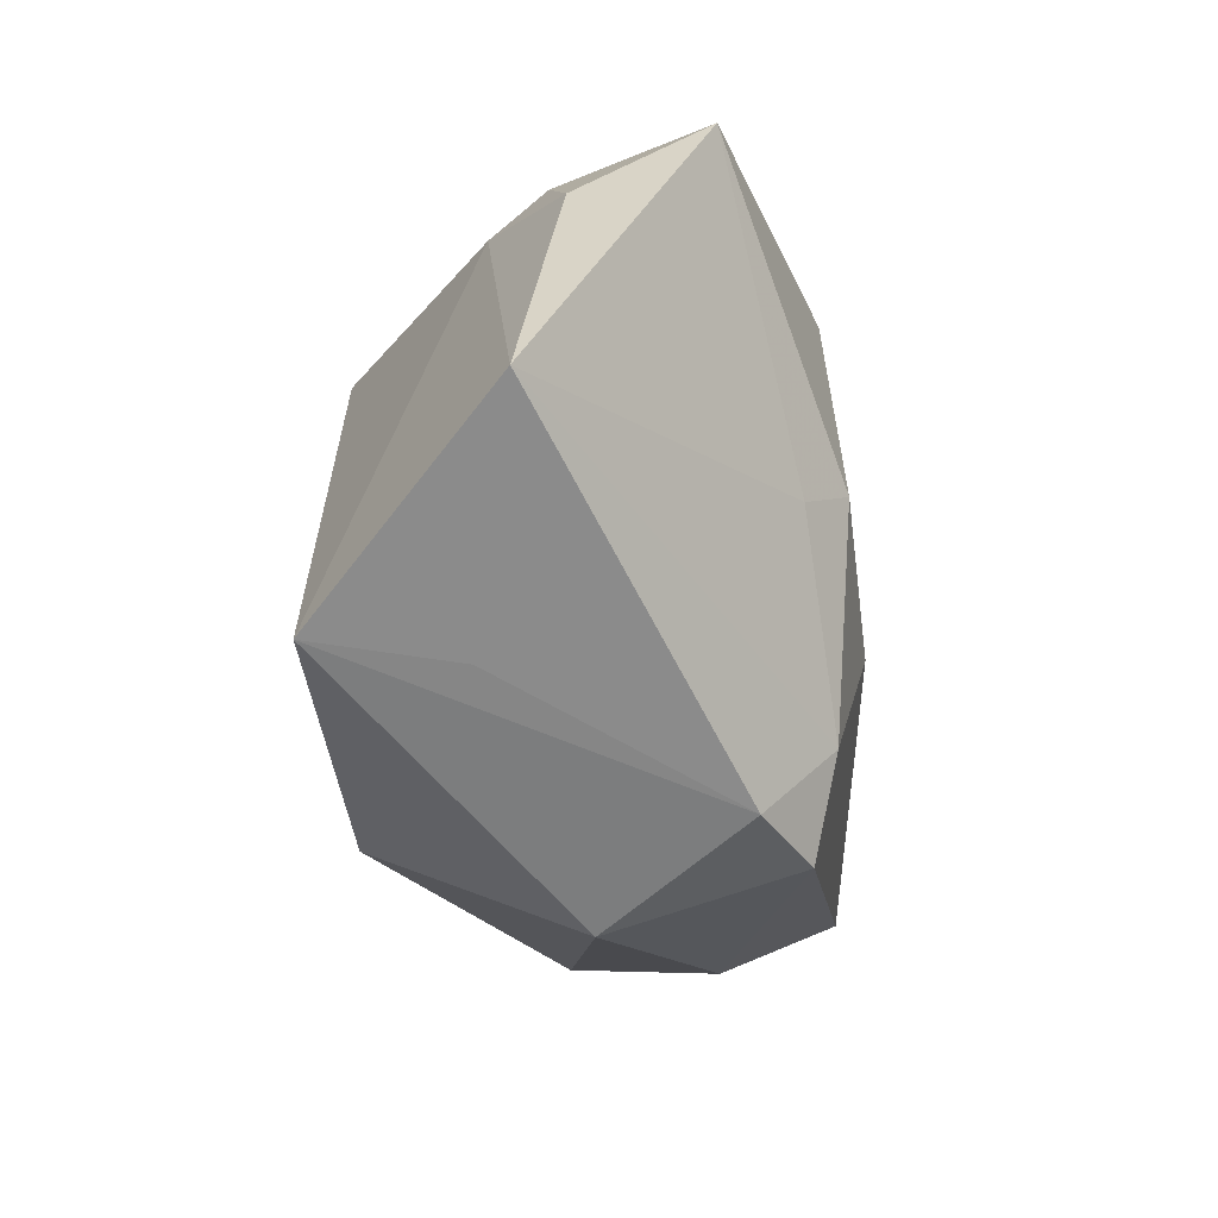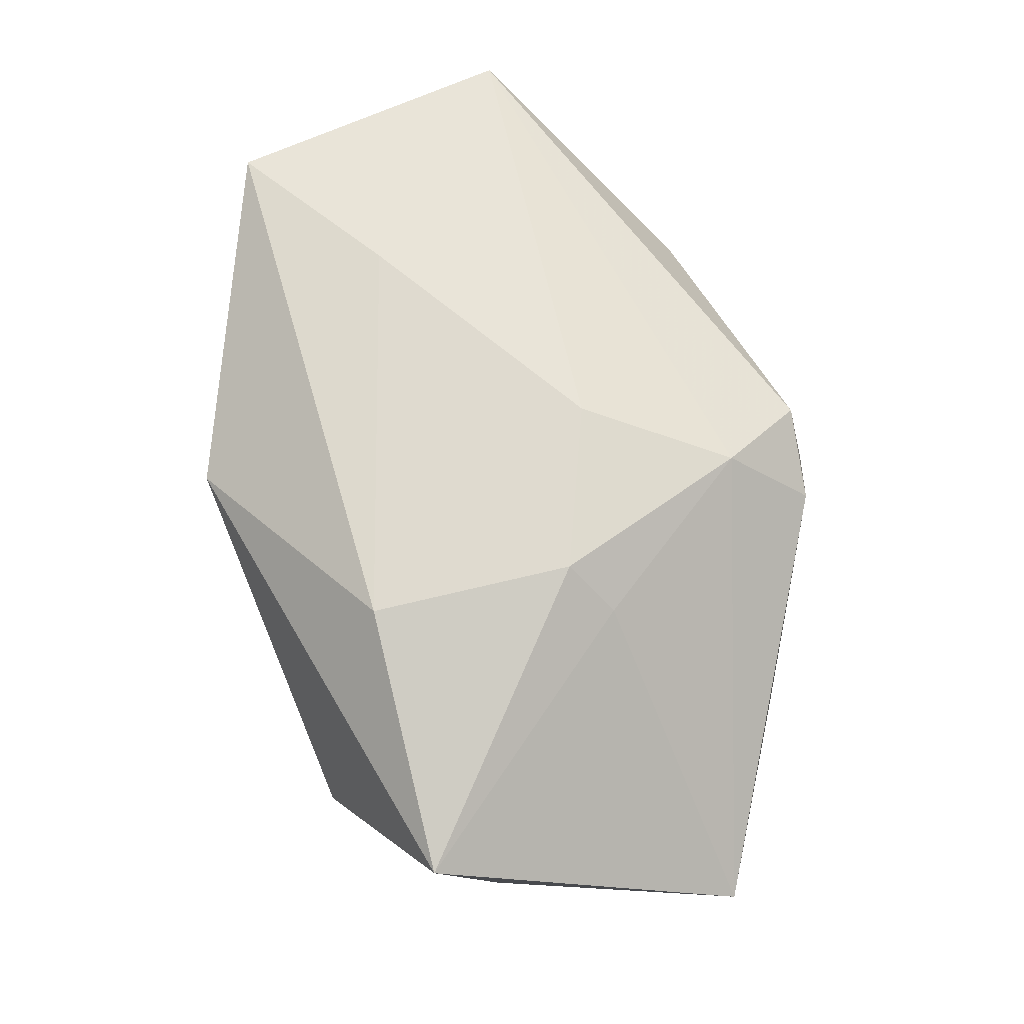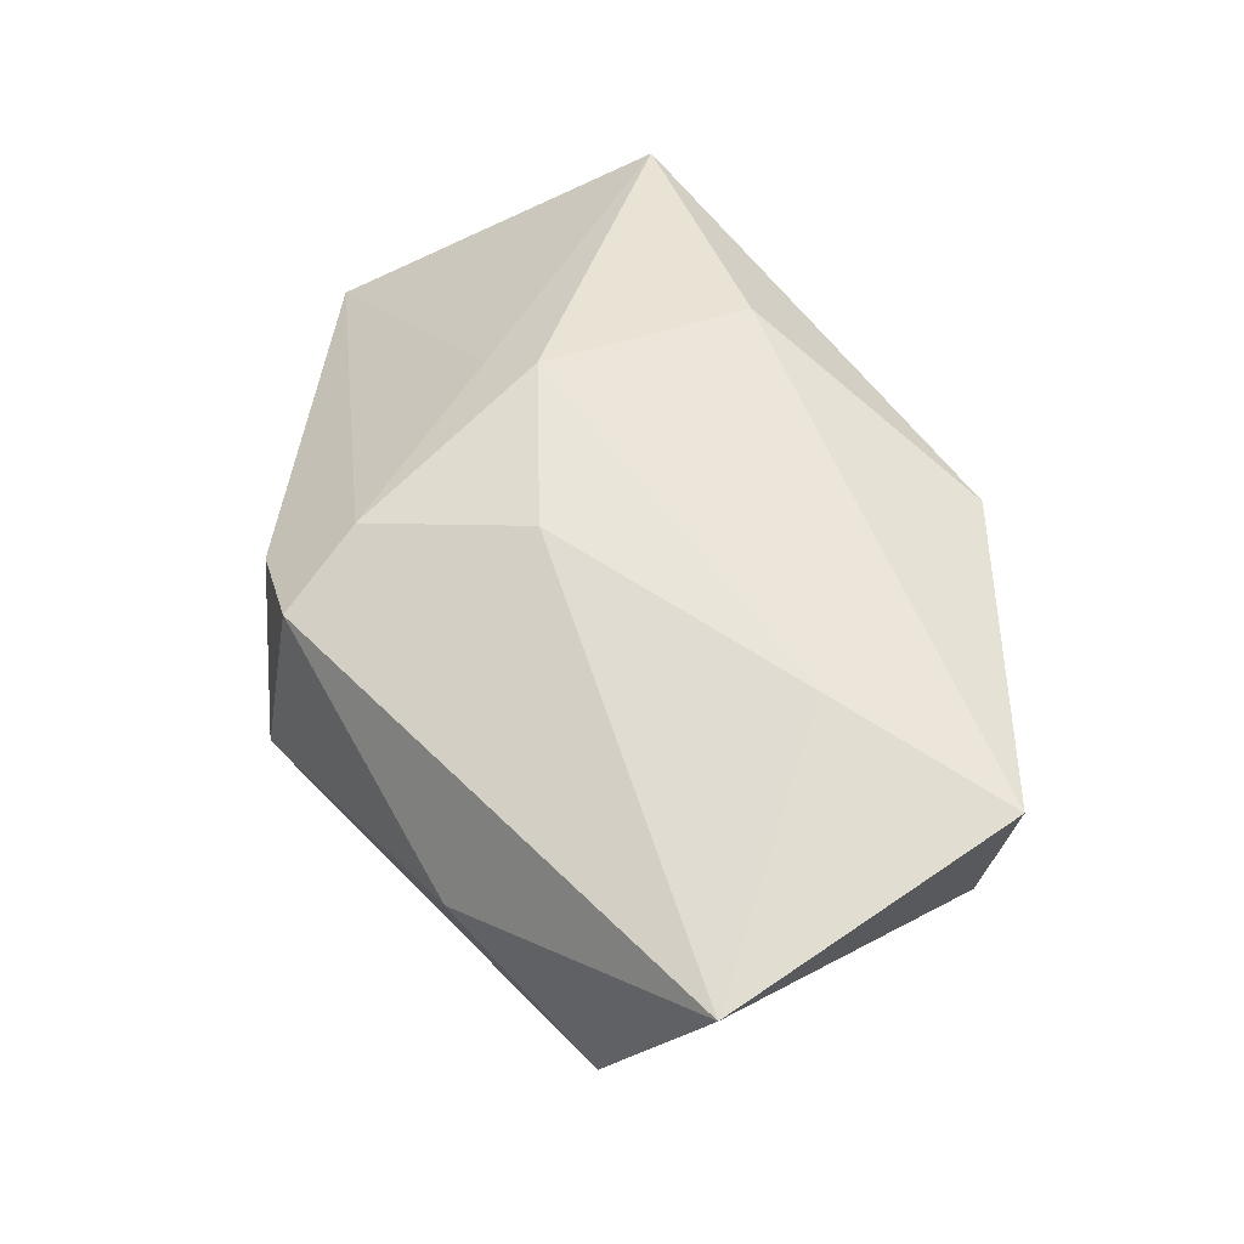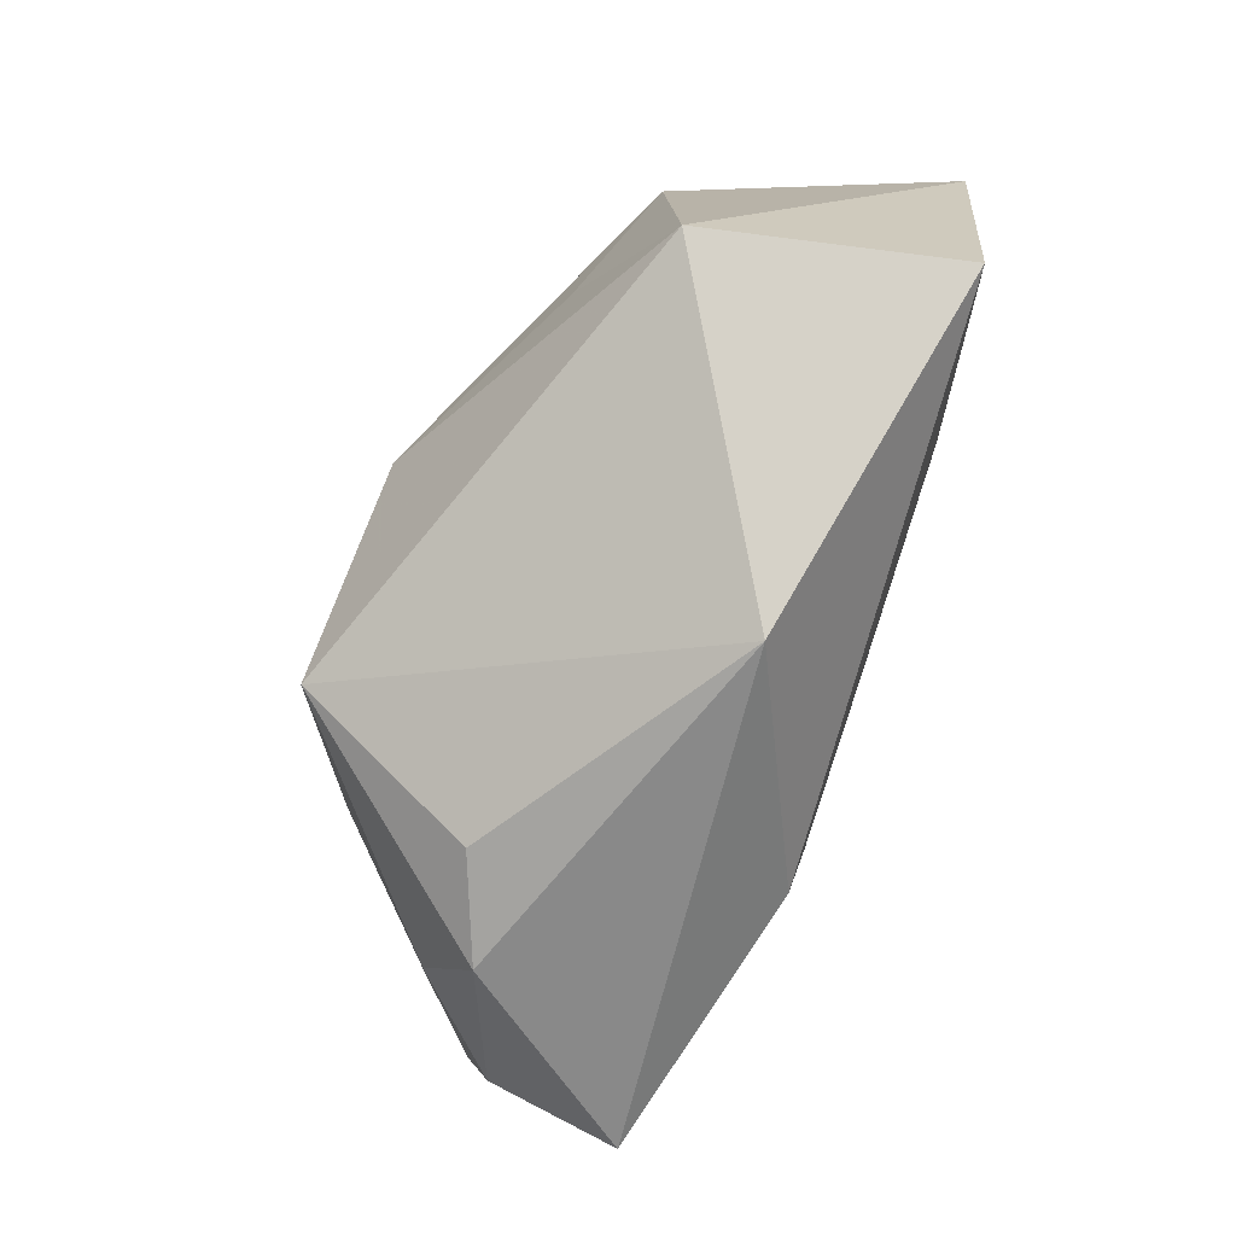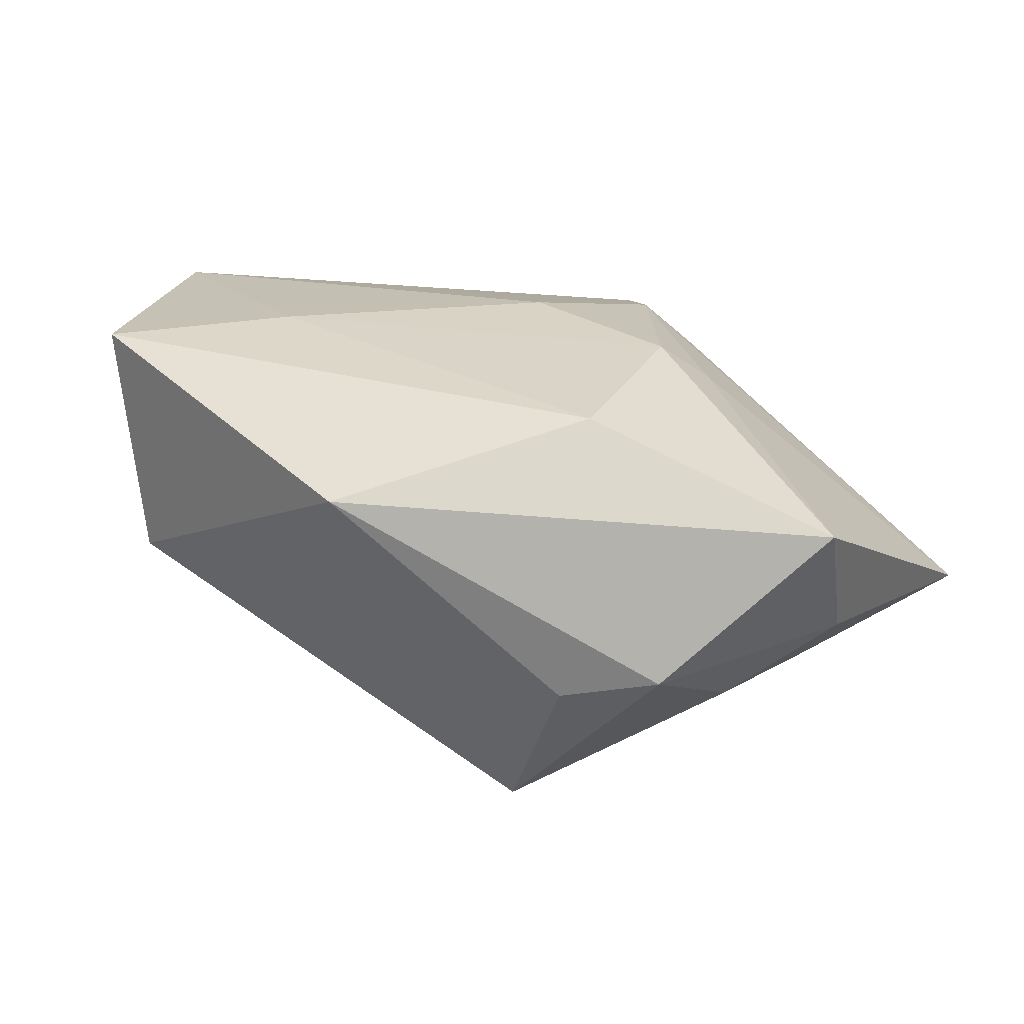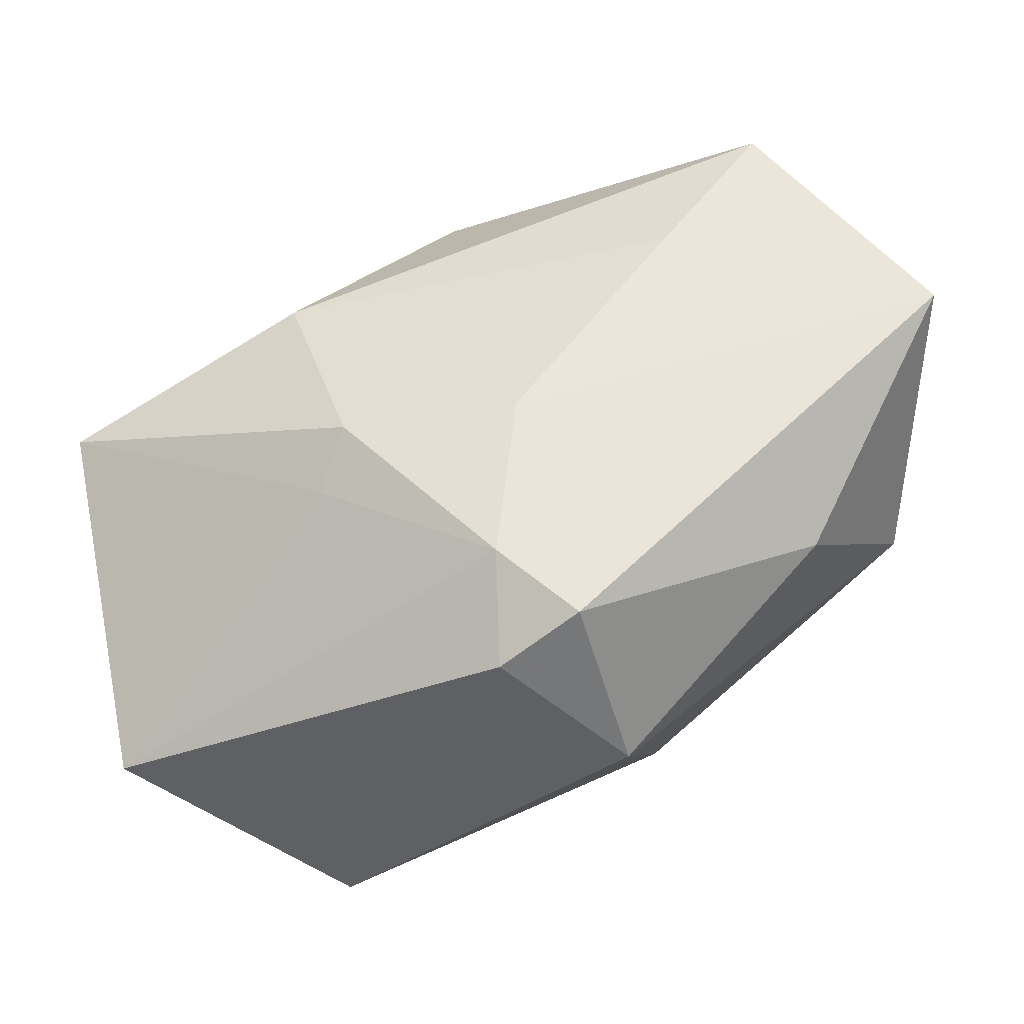
<metadata>
{"format":"obj","ext":"obj","renderer":"f3d","projection":"perspective","resolution":1024,"background":"white","views":[{"elev":-57.0,"azim":-86.4,"up":"+Y"},{"elev":65.8,"azim":-83.7,"up":"+Z"},{"elev":63.2,"azim":90.1,"up":"+Z"},{"elev":78.0,"azim":-75.4,"up":"+Y"},{"elev":23.7,"azim":-136.9,"up":"+Z"},{"elev":-43.6,"azim":4.9,"up":"+Y"}]}
</metadata>
<code>
v 0.007209 0.00787 -0.02414
v -0.016 0.0174 -0.02499
v 0.01425 -0.01608 -0.02499
v 0.04656 0.008316 0.02002
v -0.01992 -0.03214 -0.02499
v 0.04231 -0.001622 -0.007741
v -0.0001784 -0.03225 0.01149
v -0.04147 -0.02876 -0.006036
v -0.0264 0.02151 -0.007286
v -0.04376 -0.002826 -0.001975
v 0.02664 0.03293 -0.002663
v -0.02218 0.01247 0.01977
v -0.01819 -0.01228 0.01678
v 0.01857 0.01732 0.02268
v -0.03567 0.0167 -0.004424
v -0.0359 0.005848 -0.009593
v -0.0467 0.003361 0.01097
v 0.002357 -0.006741 0.02227
v 0.03208 -0.01497 0.007445
v 0.007922 -0.0296 0.01594
v 6.071e-05 -0.0233 0.01859
v 0.01164 -0.03286 -0.00304
v -0.005778 0.03386 0.01238
v 0.02937 0.03386 0.02219
v 0.02508 0.01332 -0.01196
v -0.01641 -0.03184 -0.011
v -0.01545 -0.00723 0.02096
f 2 5 16
f 16 5 8
f 22 6 19
f 19 6 4
f 19 20 22
f 4 20 19
f 8 5 26
f 3 6 22
f 22 5 3
f 3 5 2
f 4 6 11
f 11 24 4
f 2 23 11
f 23 24 11
f 21 4 18
f 21 20 4
f 12 24 23
f 23 17 12
f 10 16 8
f 8 17 10
f 15 17 23
f 2 16 15
f 16 10 15
f 15 10 17
f 8 26 7
f 7 21 8
f 20 21 7
f 22 20 7
f 7 5 22
f 7 26 5
f 6 3 1
f 1 3 2
f 2 11 1
f 13 17 8
f 8 21 13
f 24 12 14
f 18 4 14
f 4 24 14
f 9 23 2
f 2 15 9
f 9 15 23
f 25 11 6
f 6 1 25
f 25 1 11
f 27 12 17
f 17 13 27
f 18 14 27
f 27 14 12
f 27 21 18
f 27 13 21

</code>
